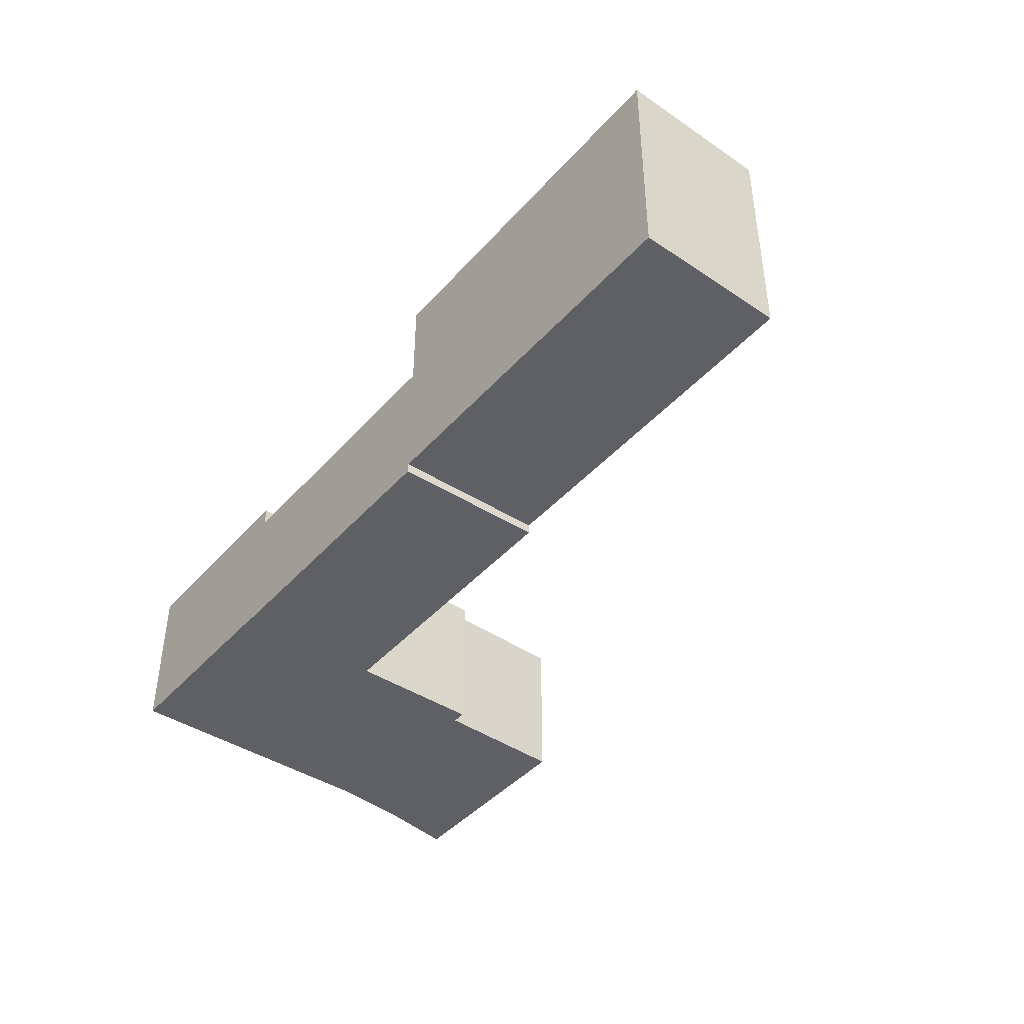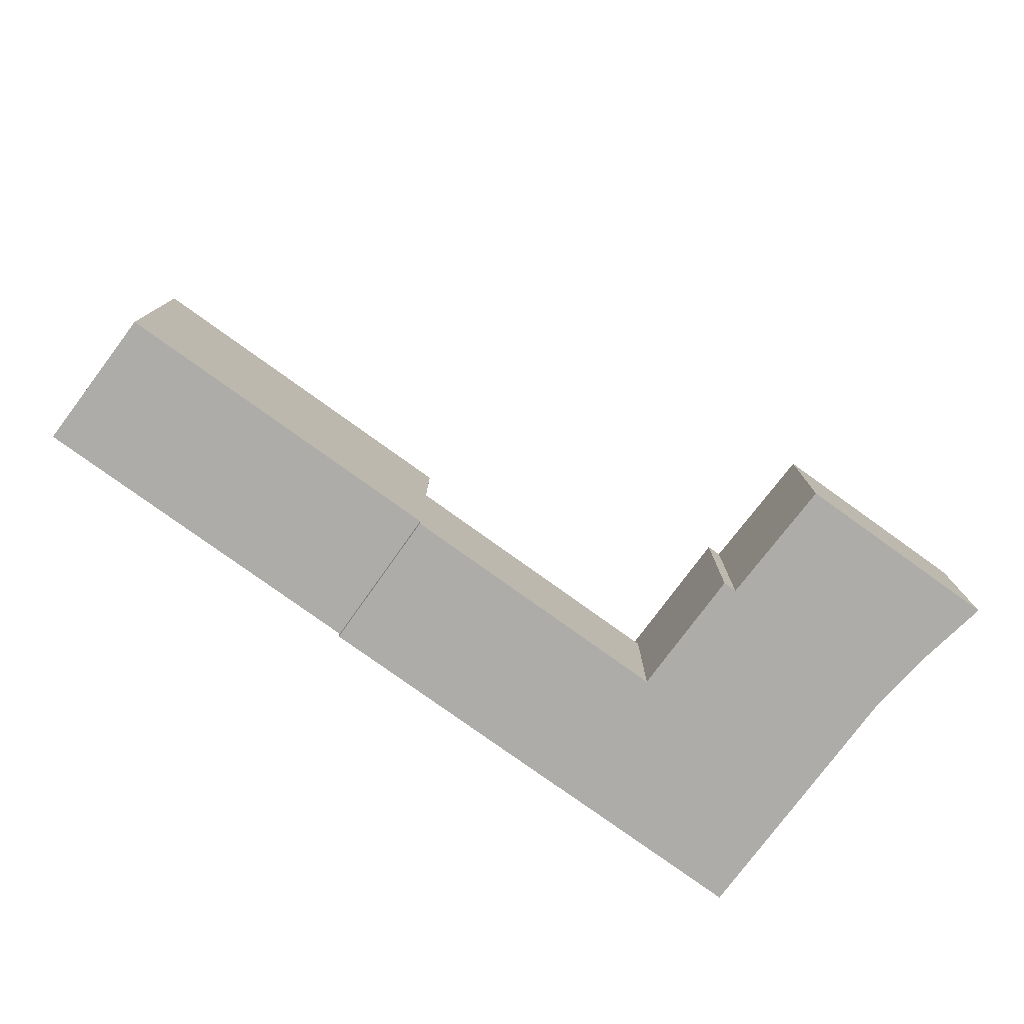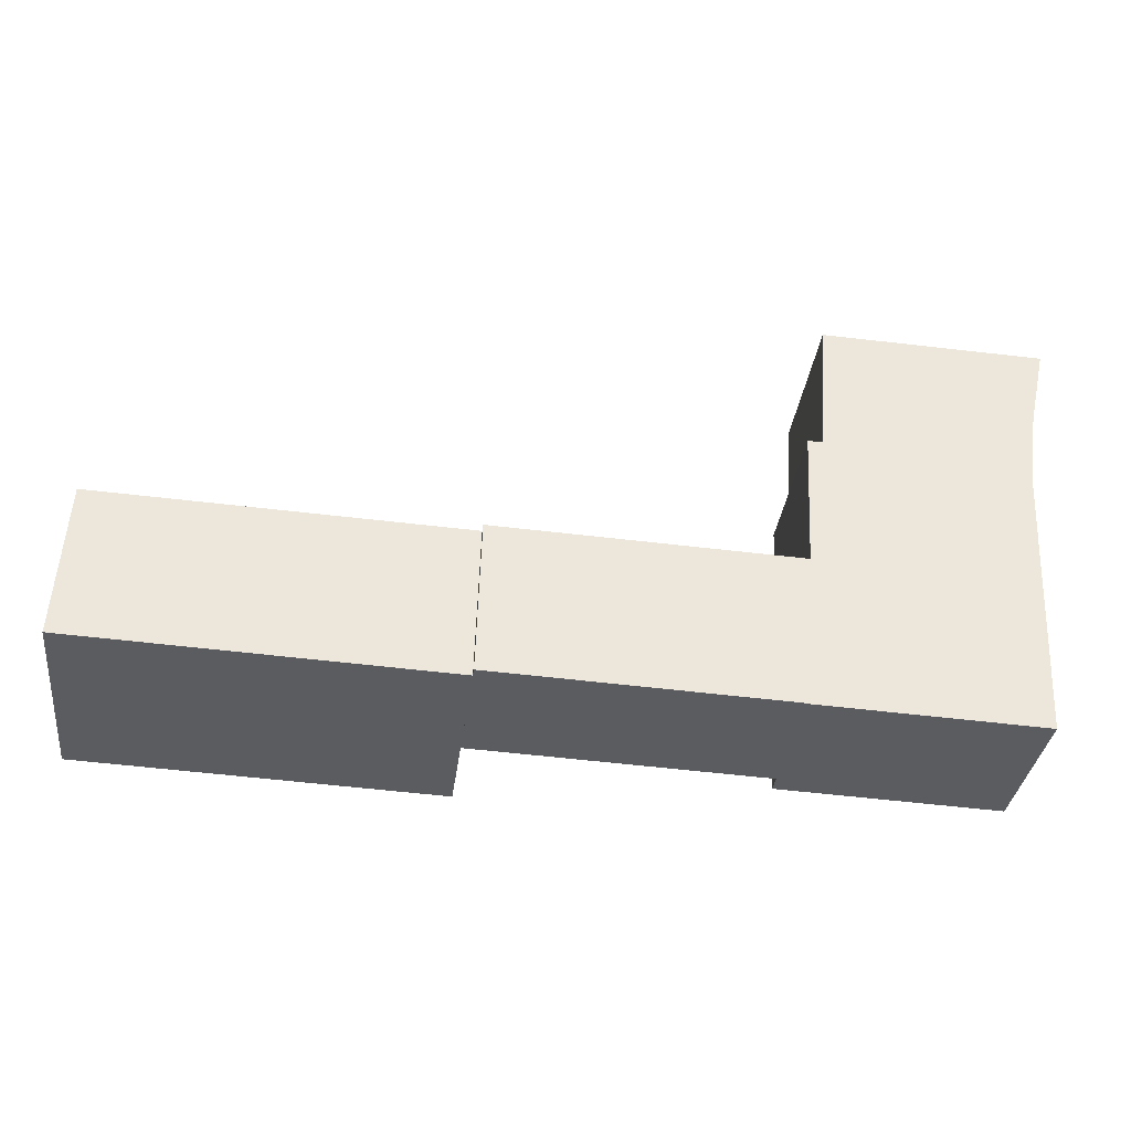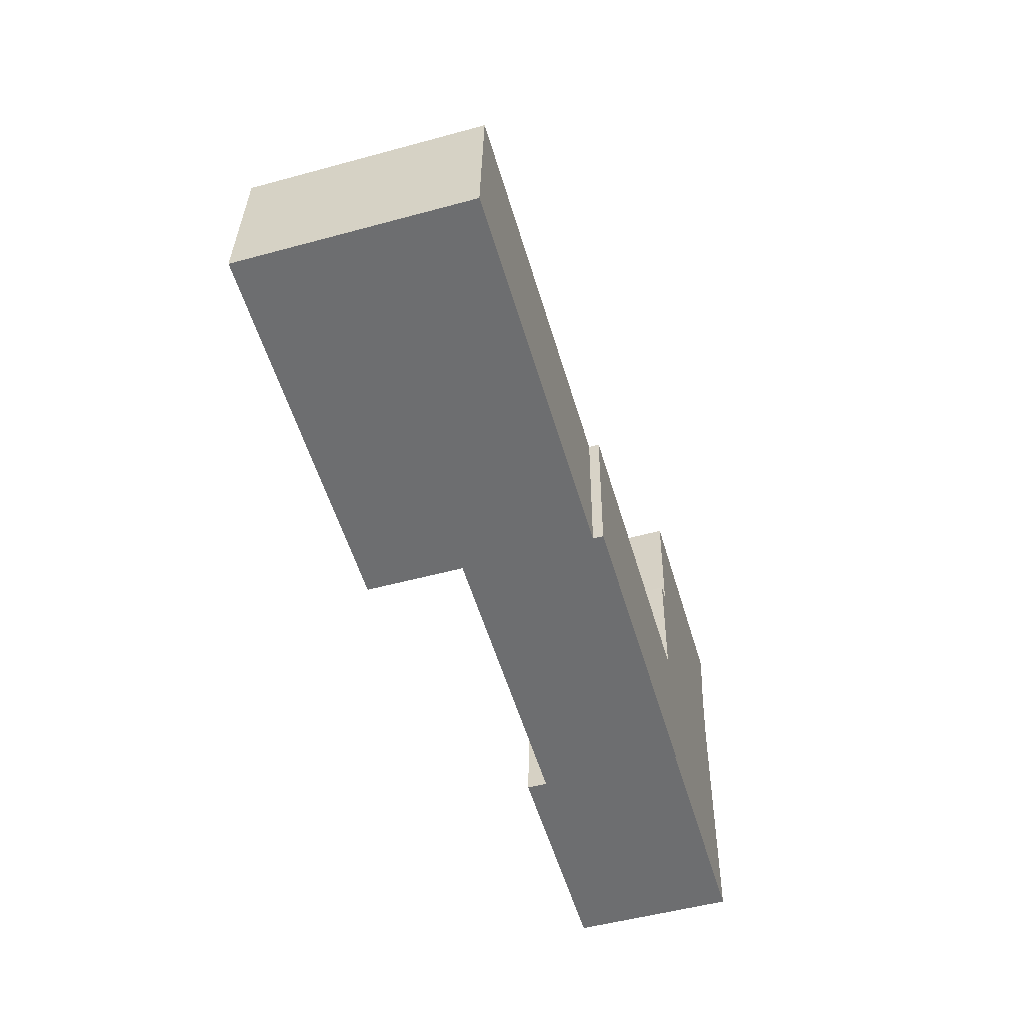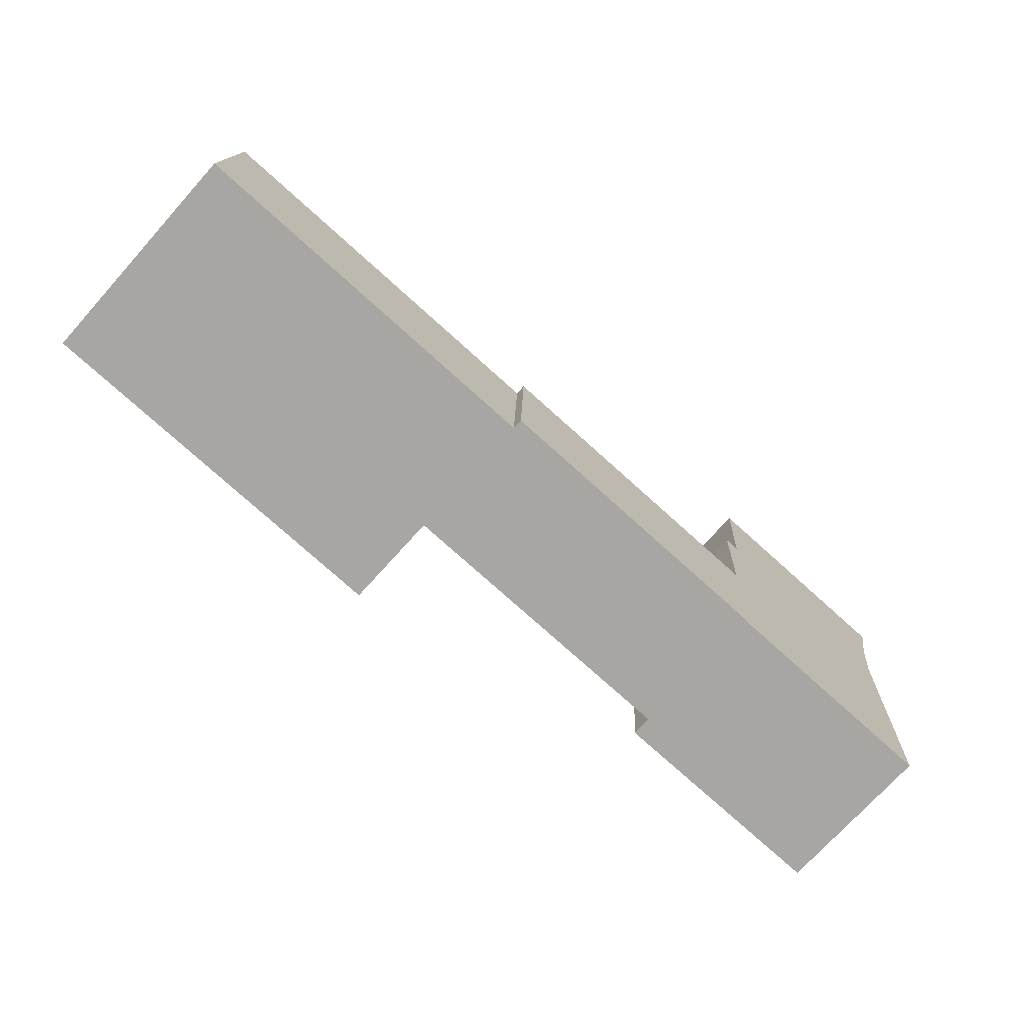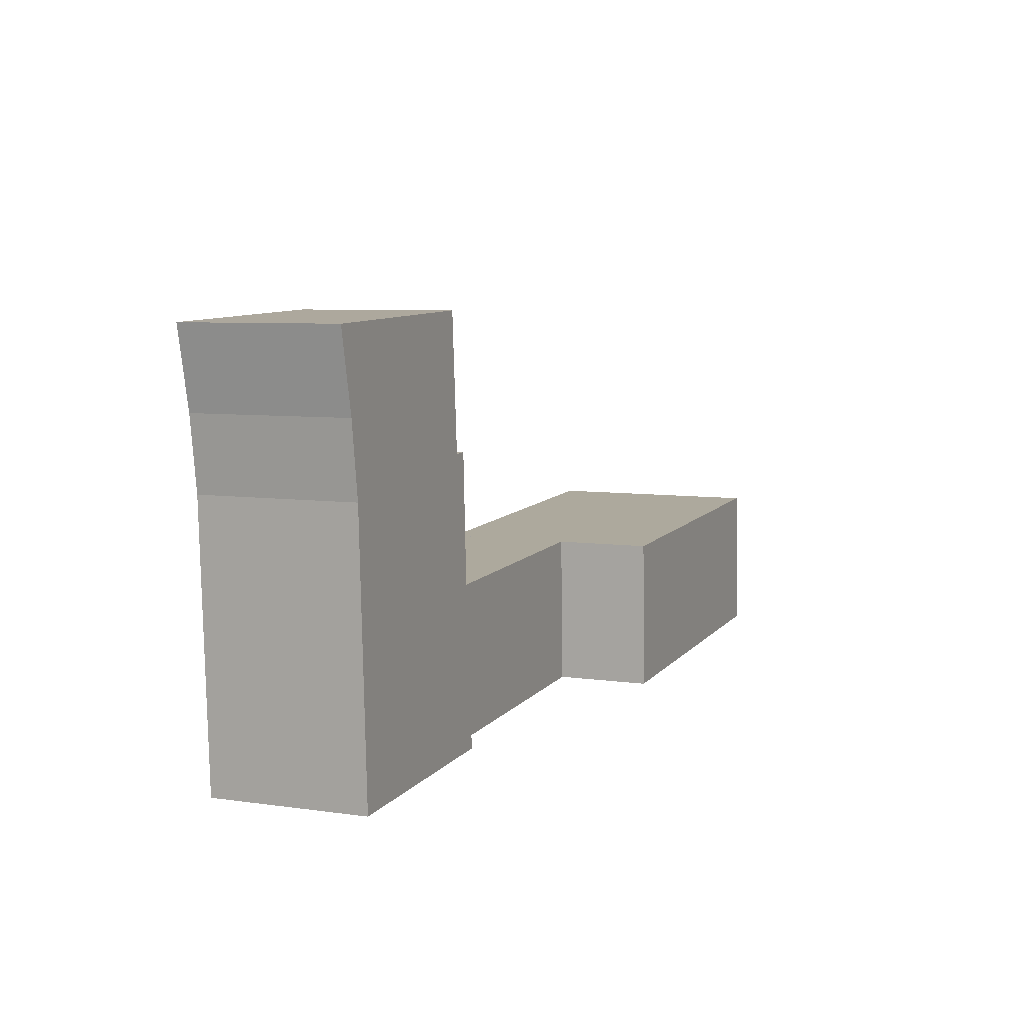
<metadata>
{"format":"obj","ext":"obj","renderer":"f3d","projection":"perspective","resolution":1024,"background":"white","views":[{"elev":-42.3,"azim":-125.4,"up":"+Y"},{"elev":-77.0,"azim":-33.6,"up":"+Y"},{"elev":-34.1,"azim":-7.1,"up":"+Z"},{"elev":-52.0,"azim":-73.6,"up":"+Z"},{"elev":-72.9,"azim":-41.9,"up":"+Z"},{"elev":6.9,"azim":112.7,"up":"+Z"}]}
</metadata>
<code>
v  7.691 2.001e-17 -0.3268
v  7.996 3.643 3.697
v  7.996 -2.264e-16 3.697
v  7.691 3.643 -0.3269
v  7.769e-05 3.643 -0.0001154
v  0 0 0
v  0.1222 3.643 4.01
v  0.1221 -2.456e-16 4.01
v  5.544e-06 0.26 -8.229e-06
v  0.1222 6.152 4.01
v  0.1221 0.26 4.01
v  0.0001312 6.152 -0.0001948
v  -0.345 6.152 0.01447
v  -0.3451 0.26 0.01466
v  -5.736 6.152 0.2439
v  -5.736 0.26 0.2441
v  -9.637 6.152 0.4107
v  -9.637 0.26 0.4109
v  -9.391 6.152 4.387
v  -9.391 0.26 4.387
v  -0.1235 0.26 4.02
v  -0.1234 6.152 4.02
v  8.164 4.152 7.288
v  7.996 0.02 3.697
v  8.164 0.02 7.288
v  7.996 4.152 3.697
v  8.546 0.02 7.274
v  8.546 4.152 7.274
v  8.792 4.152 10.79
v  8.792 0.02 10.79
v  14.57 0.02 10.59
v  14.57 4.152 10.59
v  14.12 0.02 8.527
v  14.12 4.152 8.526
v  13.85 0.02 6.639
v  13.85 4.152 6.639
v  13.51 0.02 -0.5742
v  13.51 4.152 -0.5743
v  7.691 4.152 -0.3269
v  7.691 0.02 -0.3268
g defaultobject
f 1 2 3
f 2 1 4
f 5 1 6
f 1 5 4
f 7 6 8
f 6 7 5
f 3 7 8
f 7 3 2
f 9 10 11
f 10 9 12
f 13 9 14
f 9 13 12
f 15 14 16
f 14 15 13
f 17 16 18
f 16 17 15
f 19 18 20
f 18 19 17
f 21 19 20
f 19 21 22
f 11 22 21
f 22 11 10
f 23 24 25
f 24 23 26
f 27 23 25
f 23 27 28
f 29 27 30
f 27 29 28
f 31 29 30
f 29 31 32
f 33 32 31
f 32 33 34
f 35 34 33
f 34 35 36
f 37 36 35
f 36 37 38
f 39 37 40
f 37 39 38
f 26 40 24
f 40 26 39
f 1 8 6
f 8 1 3
f 11 14 9
f 14 11 16
f 16 11 18
f 18 11 20
f 20 11 21
f 24 27 25
f 27 24 31
f 31 24 33
f 33 24 35
f 35 24 40
f 35 40 37
f 31 30 27
f 4 7 2
f 7 4 5
f 12 22 10
f 22 12 19
f 19 12 17
f 17 12 13
f 17 13 15
f 26 38 39
f 38 26 36
f 36 26 23
f 36 23 28
f 36 28 34
f 34 28 29
f 34 29 32

</code>
